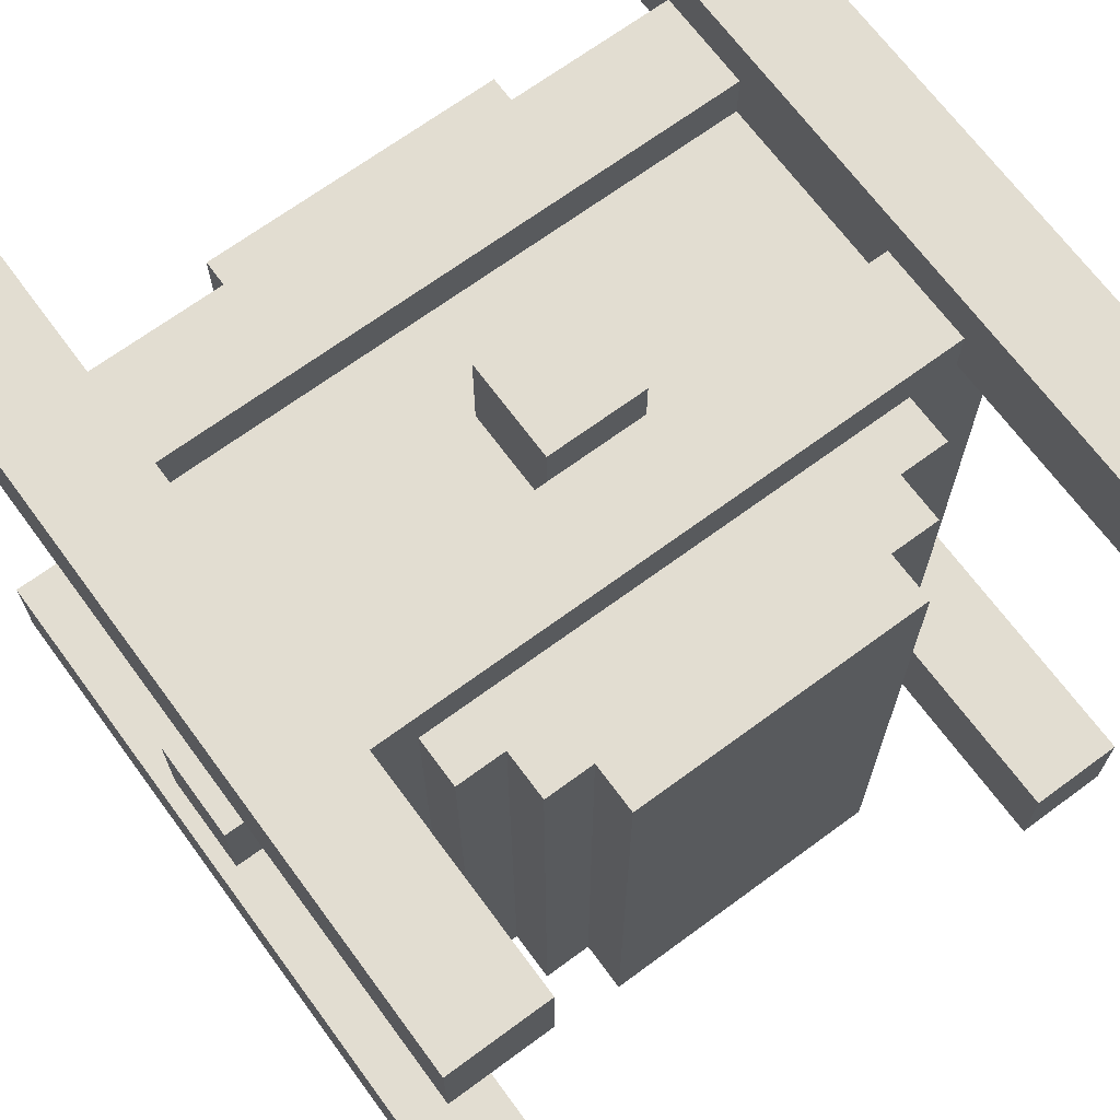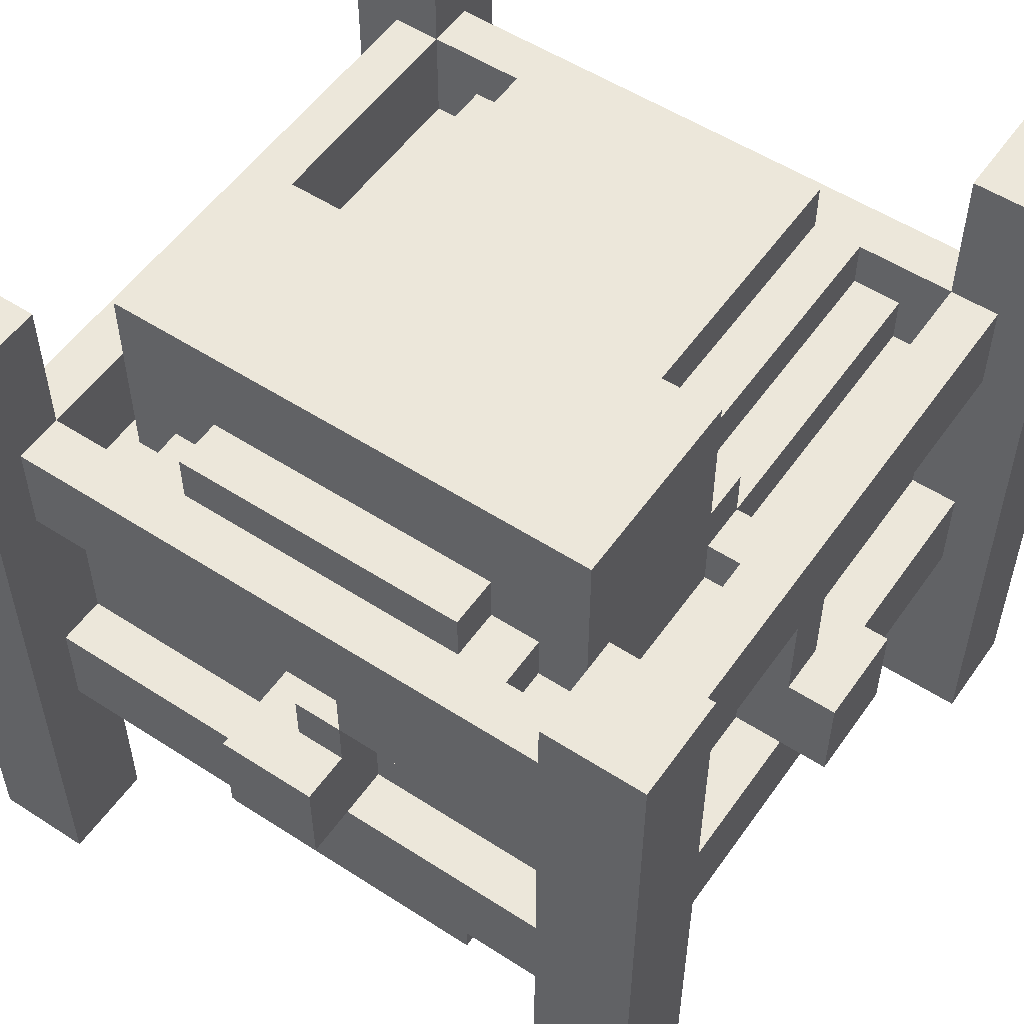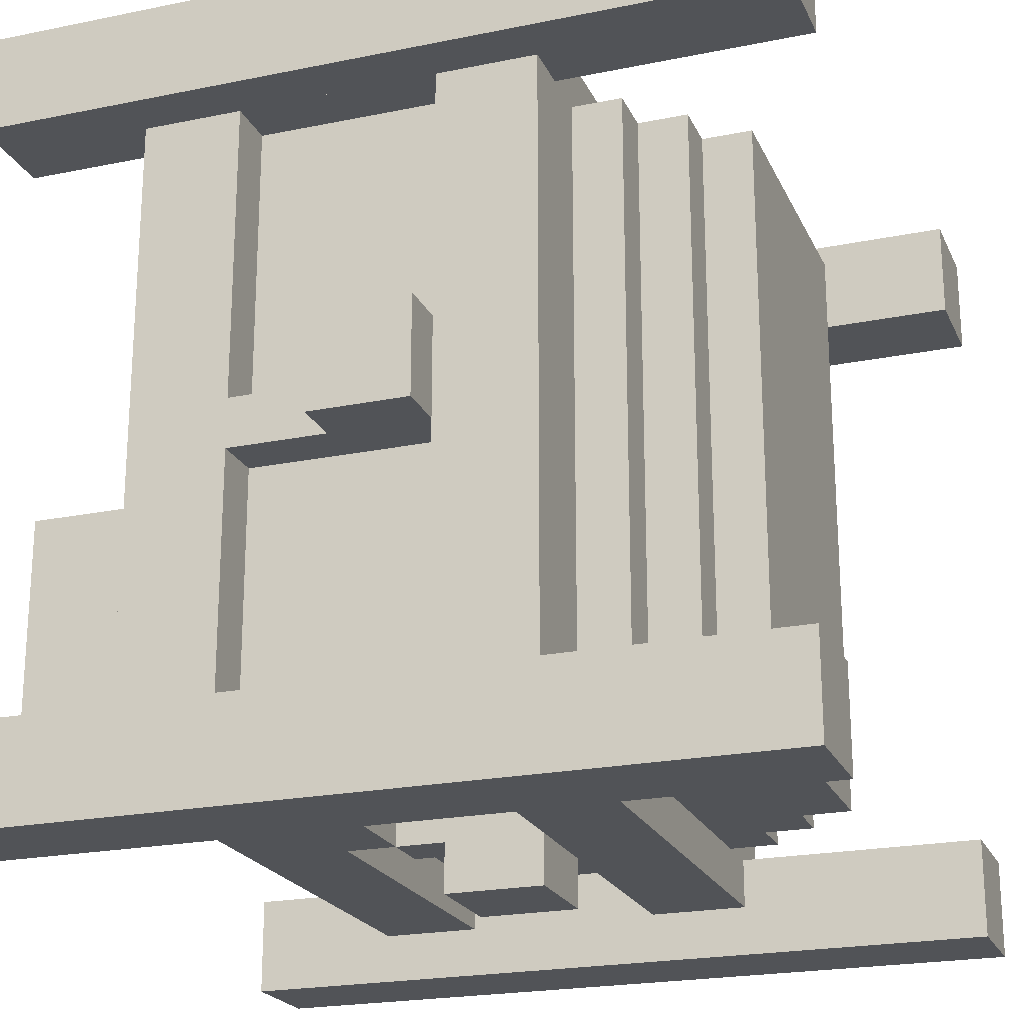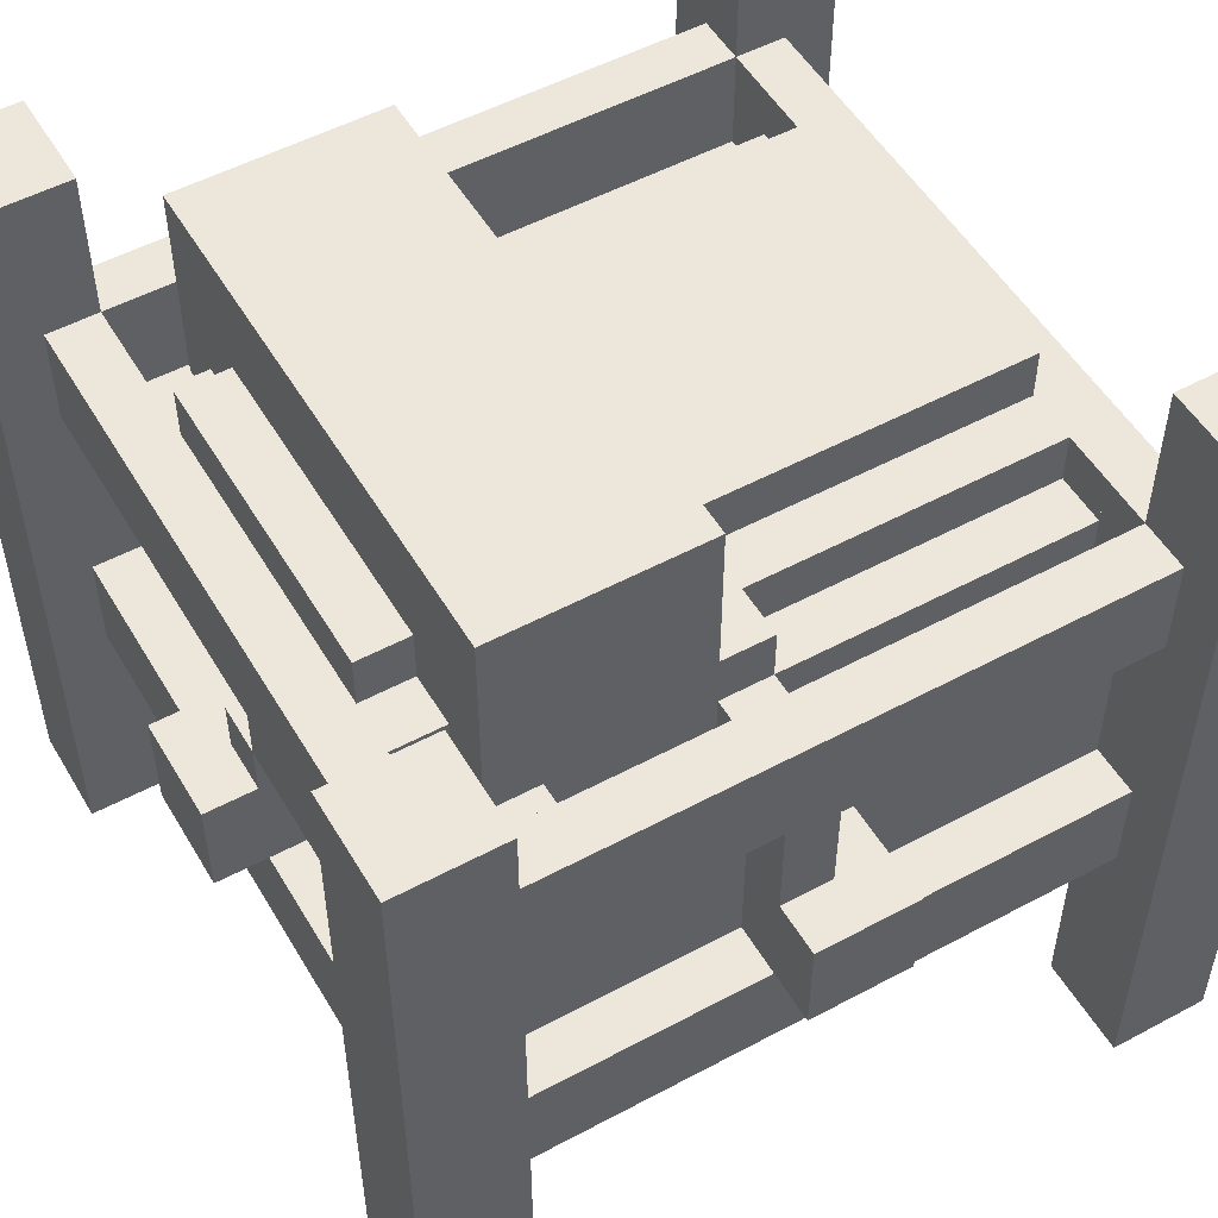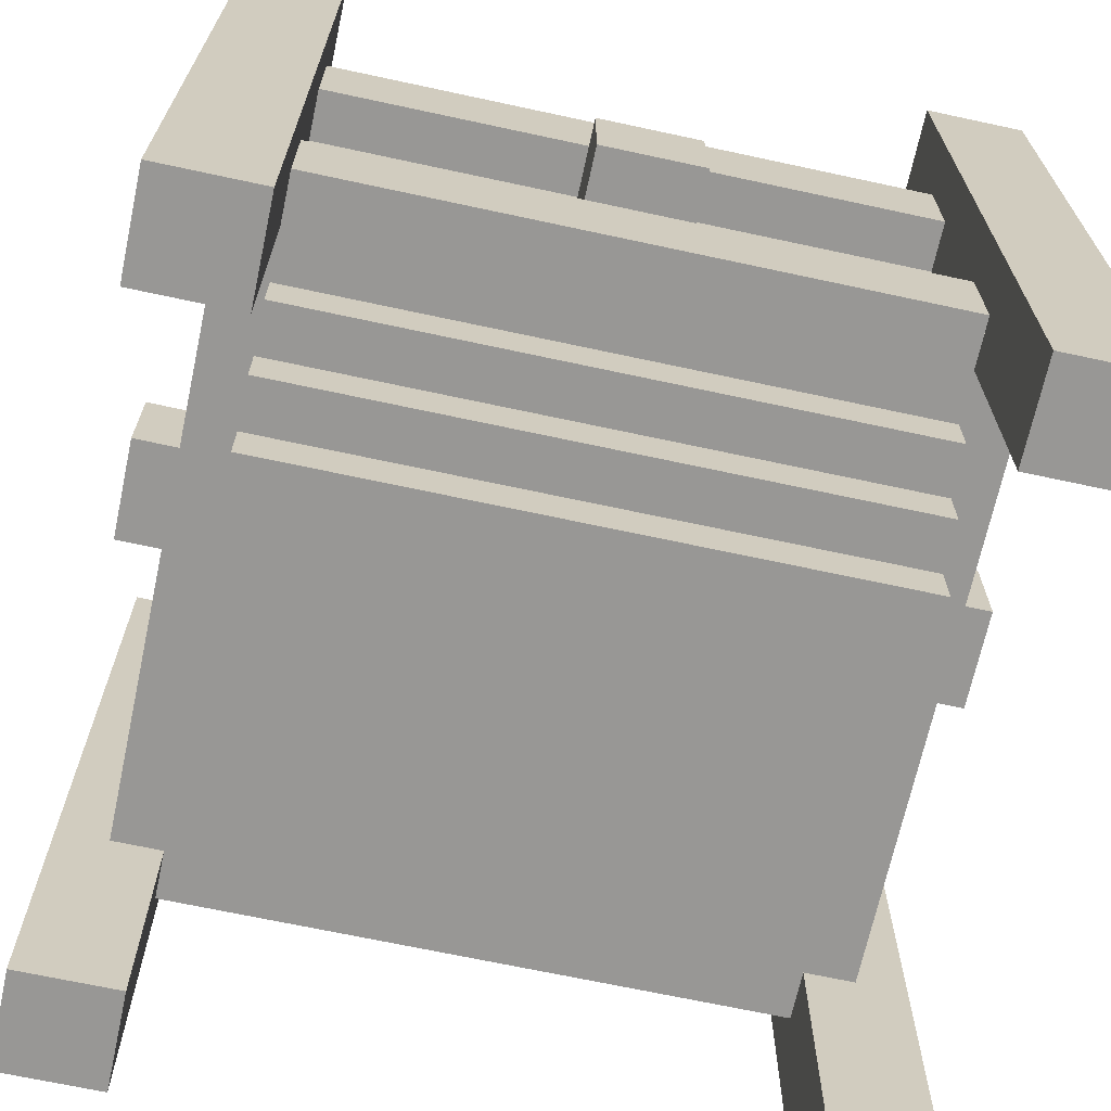
<metadata>
{"format":"obj","ext":"obj","renderer":"f3d","projection":"perspective","resolution":1024,"background":"white","views":[{"elev":68.6,"azim":-36.4,"up":"+Z"},{"elev":54.1,"azim":-145.5,"up":"+Y"},{"elev":-21.9,"azim":-70.3,"up":"+Z"},{"elev":52.4,"azim":-120.0,"up":"+Y"},{"elev":-68.2,"azim":77.8,"up":"+Y"}]}
</metadata>
<code>
o node_0_0_0.001
v -0.0625 0.0625 -0.5
v -0.0625 0.0625 -0.4375
v 0.0625 0.0625 -0.4375
v 0.0625 0.0625 -0.5
v 0 0.0625 -0.4375
v 0 0.0625 -0.375
v 0.0625 0.0625 -0.375
v -0.0625 0.125 -0.4375
v -0.0625 0.125 -0.375
v 0 0.125 -0.375
v 0 0.125 -0.4375
v -0.375 0.25 -0.375
v -0.375 0.25 -0.25
v -0.3125 0.25 -0.25
v -0.3125 0.25 -0.375
v 0.4375 0.0625 -0.0625
v 0.4375 0.0625 0.0625
v 0.5 0.0625 0.0625
v 0.5 0.0625 -0.0625
v -0.5 0.0625 -0.0625
v -0.5 0.0625 0.0625
v -0.4375 0.0625 0.0625
v -0.4375 0.0625 -0.0625
v 0.3125 0.25 -0.0625
v 0.3125 0.25 0
v 0.375 0.25 0
v 0.375 0.25 -0.0625
v -0.375 0.25 -0.0625
v -0.375 0.25 0
v -0.3125 0.25 0
v -0.3125 0.25 -0.0625
v 0.25 0.3125 -0.0625
v 0.25 0.3125 0
v 0.3125 0.3125 0
v 0.3125 0.3125 -0.0625
v -0.3125 0.3125 -0.0625
v -0.3125 0.3125 0
v -0.25 0.3125 0
v -0.25 0.3125 -0.0625
v 0.375 0.0625 0
v 0.375 0.0625 0.0625
v 0.4375 0.0625 0
v -0.4375 0.0625 0
v -0.375 0.0625 0.0625
v -0.375 0.0625 0
v 0.0625 -0.0625 -0.5
v 0.0625 -0.0625 -0.4375
v -0.0625 -0.0625 -0.4375
v -0.0625 -0.0625 -0.5
v -0.375 0.125 -0.375
v -0.375 0.125 -0.4375
v 0.5 -0.0625 -0.0625
v 0.5 -0.0625 0.0625
v 0.4375 -0.0625 0.0625
v 0.4375 -0.0625 -0.0625
v -0.4375 -0.0625 -0.0625
v -0.4375 -0.0625 0.0625
v -0.5 -0.0625 0.0625
v -0.5 -0.0625 -0.0625
v -0.0625 -0.0625 -0.375
v -0.0625 0.0625 -0.375
v -0.4375 0.1875 0
v -0.4375 0.1875 -0.0625
v 0.0625 -0.0625 -0.375
v -0.0625 0.1875 -0.4375
v -0.0625 0.1875 -0.375
v 0.4375 0.1875 -0.0625
v 0.4375 0.1875 0
v -0.375 0.1875 -0.4375
v 0.375 -0.0625 -0.0625
v 0.375 0.0625 -0.0625
v -0.375 0.0625 -0.0625
v -0.375 -0.0625 -0.0625
v 0.375 0.1875 -0.0625
v -0.375 0.1875 -0.0625
v 0.3125 0.1875 -0.0625
v -0.3125 0.1875 -0.0625
v -0.3125 0.1875 -0.25
v -0.375 0.1875 -0.25
v 0.375 0.1875 0
v -0.375 0.1875 0
v 0.3125 0.1875 0
v -0.3125 0.1875 0
v 0.25 0.25 0
v -0.25 0.25 0
v 0.375 -0.0625 0.0625
v -0.375 -0.0625 0.0625
v 0.375 0.5 -0.5
v 0.375 0.5 -0.375
v 0.5 0.5 -0.375
v 0.5 0.5 -0.5
v -0.5 0.5 -0.5
v -0.5 0.5 -0.375
v -0.375 0.5 -0.375
v -0.375 0.5 -0.5
v 0.375 -0.0625 -0.375
v 0.375 -0.0625 -0.4375
v -0.375 -0.0625 -0.4375
v -0.375 -0.0625 -0.375
v -0.375 0.3125 -0.4375
v -0.375 0.3125 -0.375
v 0.375 0.3125 -0.375
v 0.375 0.3125 -0.4375
v 0.4375 -0.0625 -0.375
v -0.4375 -0.0625 -0.375
v 0.375 0.3125 0.375
v 0.4375 0.3125 0.375
v 0.4375 0.3125 -0.375
v -0.4375 0.3125 -0.375
v -0.4375 0.3125 0.375
v -0.375 0.3125 0.375
v 0.375 -0.0625 0.375
v 0.4375 -0.0625 0.375
v -0.4375 -0.0625 0.375
v -0.375 -0.0625 0.375
v 0.0625 -0.0625 0.375
v 0.0625 -0.0625 0.4375
v 0.375 -0.0625 0.4375
v -0.375 -0.0625 0.4375
v -0.0625 -0.0625 0.4375
v -0.0625 -0.0625 0.375
v -0.375 0.3125 0.4375
v 0.375 0.3125 0.4375
v 0.375 0.5 0.375
v 0.375 0.5 0.5
v 0.5 0.5 0.5
v 0.5 0.5 0.375
v -0.5 0.5 0.375
v -0.5 0.5 0.5
v -0.375 0.5 0.5
v -0.375 0.5 0.375
v 0.5 -0.5 -0.5
v 0.5 -0.5 -0.375
v 0.375 -0.5 -0.375
v 0.375 -0.5 -0.5
v -0.375 -0.5 -0.5
v -0.375 -0.5 -0.375
v -0.5 -0.5 -0.375
v -0.5 -0.5 -0.5
v 0.375 -0.1875 -0.4375
v 0.375 -0.1875 -0.375
v -0.375 -0.1875 -0.375
v -0.375 -0.1875 -0.4375
v 0.375 0.1875 -0.4375
v 0.375 0.1875 -0.375
v 0.4375 -0.1875 -0.375
v 0.4375 -0.1875 0.375
v 0.375 -0.1875 0.375
v -0.375 -0.1875 0.375
v -0.4375 -0.1875 0.375
v -0.4375 -0.1875 -0.375
v 0.4375 0.1875 -0.375
v -0.375 0.1875 -0.375
v -0.4375 0.1875 -0.375
v 0.4375 0.1875 0.375
v 0.375 0.1875 0.375
v -0.375 0.1875 0.375
v -0.4375 0.1875 0.375
v 0.5 -0.5 0.375
v 0.5 -0.5 0.5
v 0.375 -0.5 0.5
v 0.375 -0.5 0.375
v -0.375 -0.5 0.375
v -0.375 -0.5 0.5
v -0.5 -0.5 0.5
v -0.5 -0.5 0.375
v 0.375 -0.1875 0.4375
v -0.375 -0.1875 0.4375
v 0.375 0.1875 0.4375
v -0.375 0.1875 0.4375
v 0.375 -0.5 -0.4375
v 0.375 0.5 -0.4375
v 0.375 0.3125 -0.0625
v 0.375 0.25 0.375
v 0.375 -0.1875 0.5
v 0.375 -0.0625 0.5
v 0.375 0.1875 0.5
v 0.375 0.3125 0.5
v -0.375 0.5 -0.4375
v -0.375 -0.5 -0.4375
v -0.375 0.25 0.375
v -0.375 -0.1875 0.5
v -0.375 0.1875 0.5
v -0.375 -0.0625 0.5
v -0.375 0.3125 0.5
v 0.5 -0.1875 0.375
v -0.5 -0.1875 0.375
v 0.4375 0.5 0.375
v -0.4375 0.5 0.375
v 0.3125 0.1875 0.375
v 0.3125 0.3125 0.375
v -0.3125 0.3125 0.375
v -0.3125 0.1875 0.375
v 0.25 0.25 0.375
v 0.25 0.3125 0.375
v 0.3125 0.25 0.375
v -0.3125 0.25 0.375
v -0.25 0.3125 0.375
v -0.25 0.25 0.375
v 0.5 -0.1875 -0.375
v -0.5 -0.1875 -0.375
v 0.4375 0.5 -0.375
v -0.4375 0.5 -0.375
v 0.3125 0.3125 -0.375
v 0.3125 0.1875 -0.375
v 0.3125 0.25 -0.375
v 0.25 0.3125 -0.375
v 0.25 0.25 -0.375
v -0.25 0.25 -0.375
v -0.25 0.3125 -0.375
v 0.25 0.25 -0.3125
v 0.3125 0.25 -0.3125
v -0.3125 0.25 -0.3125
v -0.25 0.25 -0.3125
v 0.1875 0.3125 -0.375
v 0.1875 0.3125 -0.3125
v 0.25 0.3125 -0.3125
v -0.25 0.3125 -0.3125
v -0.1875 0.3125 -0.3125
v -0.1875 0.3125 -0.375
v -0.1875 0.375 -0.375
v -0.1875 0.375 -0.3125
v 0.1875 0.375 -0.3125
v 0.1875 0.375 -0.375
v -0.3125 0.5 -0.3125
v -0.3125 0.5 -0.0625
v 0.3125 0.5 -0.0625
v 0.3125 0.5 -0.3125
v 0.1875 0.3125 -0.0625
v 0.1875 0.3125 0.375
v -0.1875 0.3125 0.375
v -0.1875 0.3125 -0.0625
v -0.1875 0.375 -0.0625
v -0.1875 0.375 0.375
v 0.1875 0.375 0.375
v 0.1875 0.375 -0.0625
v 0.1875 -0.375 -0.375
v 0.1875 -0.375 0.375
v -0.1875 -0.375 0.375
v -0.1875 -0.375 -0.375
v 0.25 -0.3125 -0.375
v 0.25 -0.3125 0.375
v 0.1875 -0.3125 0.375
v 0.1875 -0.3125 -0.375
v -0.1875 -0.3125 -0.375
v -0.1875 -0.3125 0.375
v -0.25 -0.3125 0.375
v -0.25 -0.3125 -0.375
v 0.3125 -0.25 -0.375
v 0.3125 -0.25 0.375
v 0.25 -0.25 0.375
v 0.25 -0.25 -0.375
v -0.25 -0.25 -0.375
v -0.25 -0.25 0.375
v -0.3125 -0.25 0.375
v -0.3125 -0.25 -0.375
v 0.3125 -0.1875 0.375
v 0.3125 -0.1875 -0.375
v -0.3125 -0.1875 -0.375
v -0.3125 -0.1875 0.375
v -0.375 0.0625 0.375
v 0.375 0.0625 0.375
v -0.1875 -0.1875 -0.375
v 0.1875 -0.1875 -0.375
v 0.25 -0.1875 -0.375
v -0.25 -0.1875 -0.375
v 0.0625 0.1875 -0.375
v 0 0.1875 -0.375
v 0.25 0.5 -0.3125
v -0.25 0.5 -0.3125
v 0.1875 0.5 -0.3125
v -0.1875 0.5 -0.3125
v 0.1875 0.5 -0.0625
v -0.1875 0.5 -0.0625
v 0.1875 -0.1875 0.375
v -0.1875 -0.1875 0.375
v 0.25 -0.1875 0.375
v -0.25 -0.1875 0.375
v 0.0625 0.1875 0.375
v -0.0625 0.1875 0.375
v 0.0625 0.0625 0.375
v -0.0625 0.0625 0.375
v -0.0625 0.0625 0.5
v 0.0625 0.0625 0.5
v 0.0625 -0.0625 0.5
v -0.0625 -0.0625 0.5
g node_0_0_0.001_node_0_0_0.001_wool:grey.001
f 88 89 90 91
f 92 93 94 95
f 47 64 96 97
f 98 99 60 48
f 100 101 102 103
f 96 70 55 104
f 105 56 73 99
f 102 106 107 108
f 109 110 111 101
f 86 112 113 54
f 57 114 115 87
f 116 117 118 112
f 115 119 120 121
f 111 122 123 106
f 124 125 126 127
f 128 129 130 131
f 132 133 134 135
f 136 137 138 139
f 140 141 142 143
f 144 145 66 65
f 146 147 148 141
f 142 149 150 151
f 152 67 74 145
f 153 75 63 154
f 68 155 156 80
f 81 157 158 62
f 159 160 161 162
f 163 164 165 166
f 148 167 168 149
f 156 169 170 157
f 135 171 172 88
f 139 138 93 92
f 171 134 141 140
f 97 96 145 144
f 103 102 89 172
f 151 150 114 105
f 145 74 173 102
f 154 158 110 109
f 27 174 106 173
f 80 156 174 26
f 162 161 175 148
f 166 165 129 128
f 112 176 177 156
f 106 178 125 124
f 167 175 176 118
f 169 177 178 123
f 91 90 133 132
f 95 179 180 136
f 143 142 137 180
f 51 50 99 98
f 179 94 101 100
f 104 113 147 146
f 108 107 155 152
f 101 111 181 12
f 13 28 75 79
f 29 181 157 81
f 127 126 160 159
f 149 182 164 163
f 157 183 184 115
f 131 130 185 111
f 119 184 182 168
f 122 185 183 170
f 135 88 91 132
f 139 92 95 136
f 143 98 97 140
f 69 100 103 144
f 162 148 186 159
f 166 187 149 163
f 147 188 127 186
f 187 128 189 150
f 112 156 155 113
f 114 158 157 115
f 190 191 106 156
f 157 111 192 193
f 194 195 191 196
f 197 192 198 199
f 106 124 188 107
f 110 189 131 111
f 133 200 141 134
f 137 142 201 138
f 200 90 202 146
f 151 203 93 201
f 104 152 145 96
f 99 153 154 105
f 145 102 204 205
f 206 204 207 208
f 209 210 101 12
f 108 202 89 102
f 101 94 203 109
f 167 118 119 168
f 169 123 122 170
f 160 126 125 161
f 164 130 129 165
g node_0_0_0.001_node_0_0_0.001_wool:red
f 282 283 284 281
f 117 285 286 120
f 121 286 283 282
f 281 284 285 116
f 285 284 283 286
g node_0_0_0.001_node_0_0_0.001_default:steelblock.001
f 205 76 74 145
f 208 211 212 206
f 15 213 214 209
f 215 216 217 207
f 210 218 219 220
f 221 222 223 224
f 225 226 227 228
f 79 75 77 78
f 229 230 195 32
f 39 198 231 232
f 233 234 235 236
f 82 190 156 80
f 81 157 193 83
f 84 194 196 25
f 30 197 199 85
f 237 238 239 240
f 241 242 243 244
f 245 246 247 248
f 249 250 251 252
f 253 254 255 256
f 141 148 257 258
f 259 260 149 142
f 240 239 246 245
f 248 247 254 253
f 256 255 260 259
f 99 73 75 153
f 209 214 218 210
f 220 219 222 221
f 213 31 226 225
f 78 77 31 14
f 232 231 234 233
f 45 261 157 81
f 83 193 197 30
f 85 199 198 38
f 87 115 261 44
f 244 243 238 237
f 252 251 242 241
f 258 257 250 249
f 145 74 70 96
f 206 24 76 205
f 207 217 211 208
f 224 223 216 215
f 228 227 24 212
f 236 235 230 229
f 80 156 262 40
f 25 196 190 82
f 33 195 194 84
f 41 262 112 86
f 240 263 264 237
f 244 264 265 241
f 248 266 263 245
f 252 265 258 249
f 256 259 266 253
f 64 267 145 96
f 99 50 9 60
f 6 268 267 7
f 9 66 268 10
f 220 221 224 215
f 211 269 228 212
f 213 225 270 214
f 216 271 269 217
f 218 270 272 219
f 222 272 271 223
f 35 227 273 229
f 232 274 226 36
f 236 273 274 233
f 238 275 276 239
f 242 277 275 243
f 246 276 278 247
f 250 257 277 251
f 254 278 260 255
f 112 156 279 116
f 121 280 157 115
f 281 279 280 282
f 230 235 234 231
g node_0_0_0.001_node_0_0_0.001_wool:yellow.001
f 1 2 3 4
f 5 6 7 3
f 8 9 10 11
f 12 13 14 15
f 16 17 18 19
f 20 21 22 23
f 24 25 26 27
f 28 29 30 31
f 32 33 34 35
f 36 37 38 39
f 40 41 17 42
f 43 22 44 45
f 46 47 48 49
f 8 9 50 51
f 52 53 54 55
f 56 57 58 59
f 49 60 61 1
f 2 61 9 8
f 59 58 21 20
f 23 43 62 63
f 31 30 37 36
f 4 7 64 46
f 11 10 6 5
f 65 66 9 8
f 19 18 53 52
f 67 68 42 16
f 35 34 25 24
f 49 1 4 46
f 2 8 11 5
f 51 69 65 8
f 70 71 19 52
f 59 20 72 73
f 71 74 67 16
f 23 63 75 72
f 76 24 27 74
f 75 28 31 77
f 78 14 13 79
f 42 68 80 40
f 45 81 62 43
f 80 26 25 82
f 83 30 29 81
f 25 34 33 84
f 85 38 37 30
f 53 18 41 86
f 87 44 21 58

</code>
